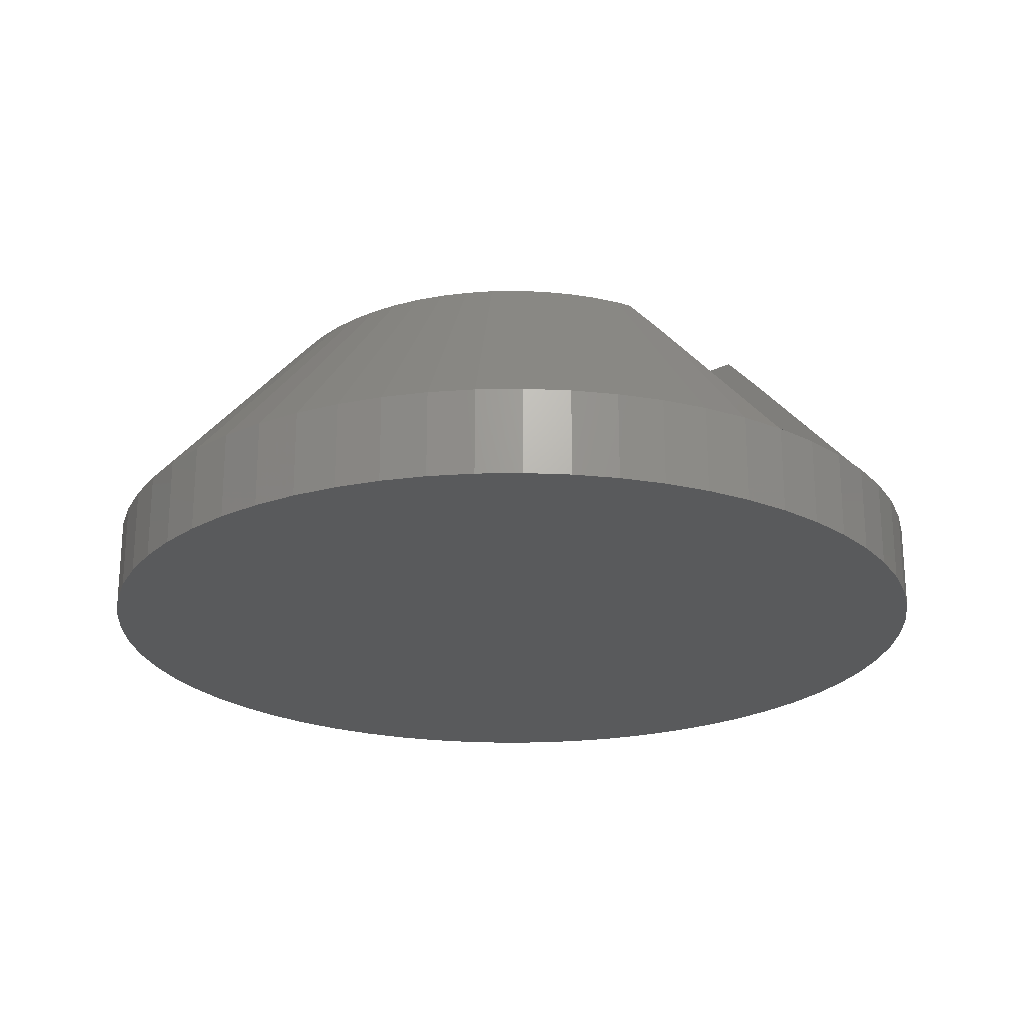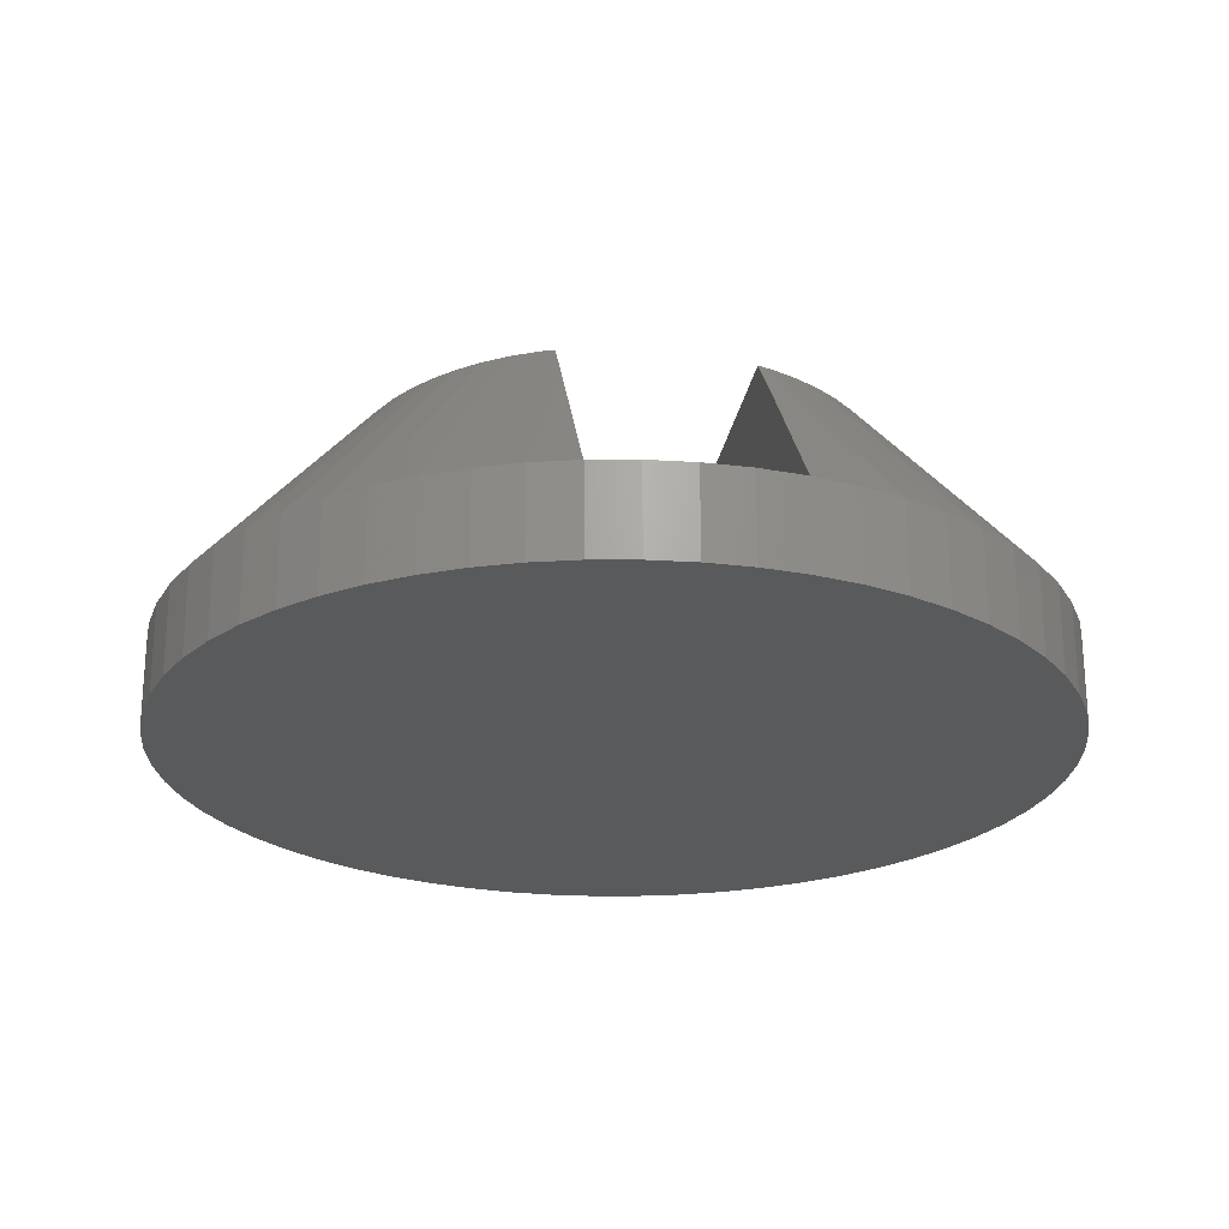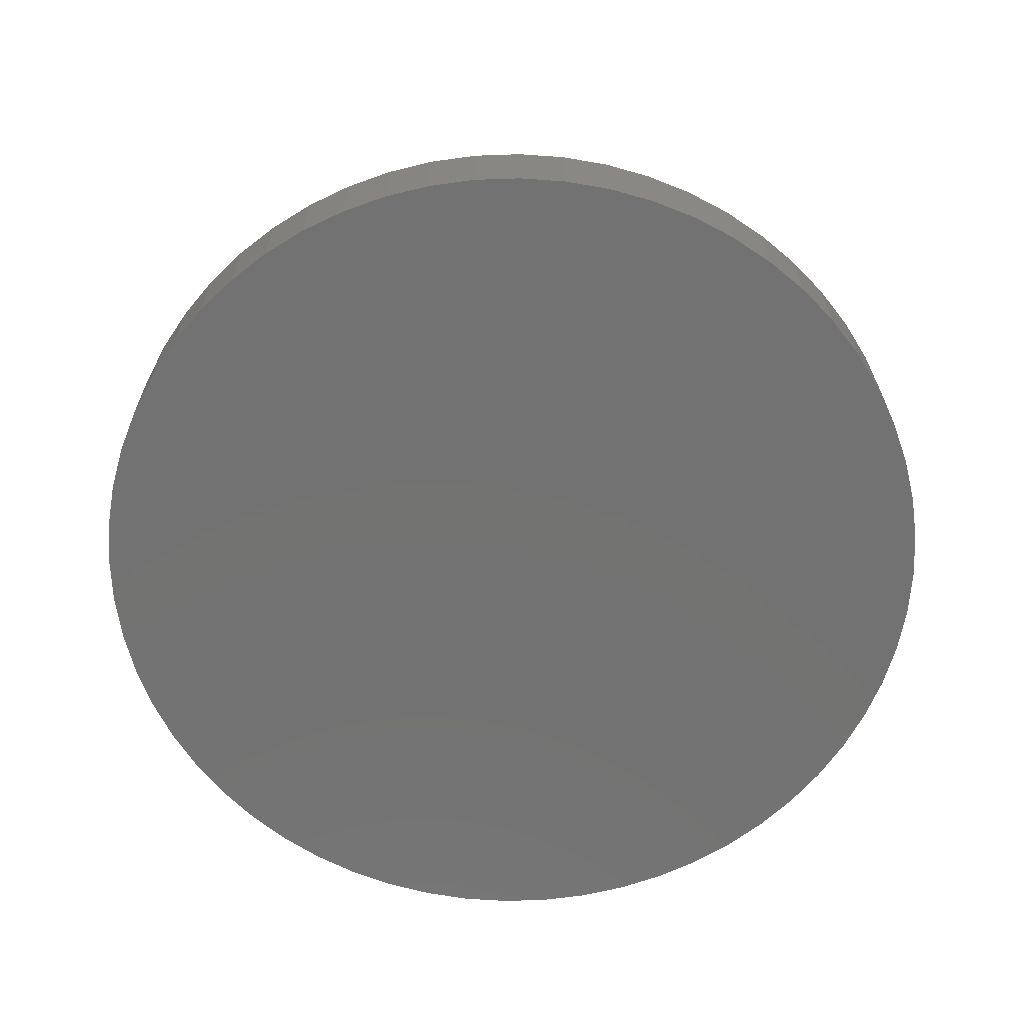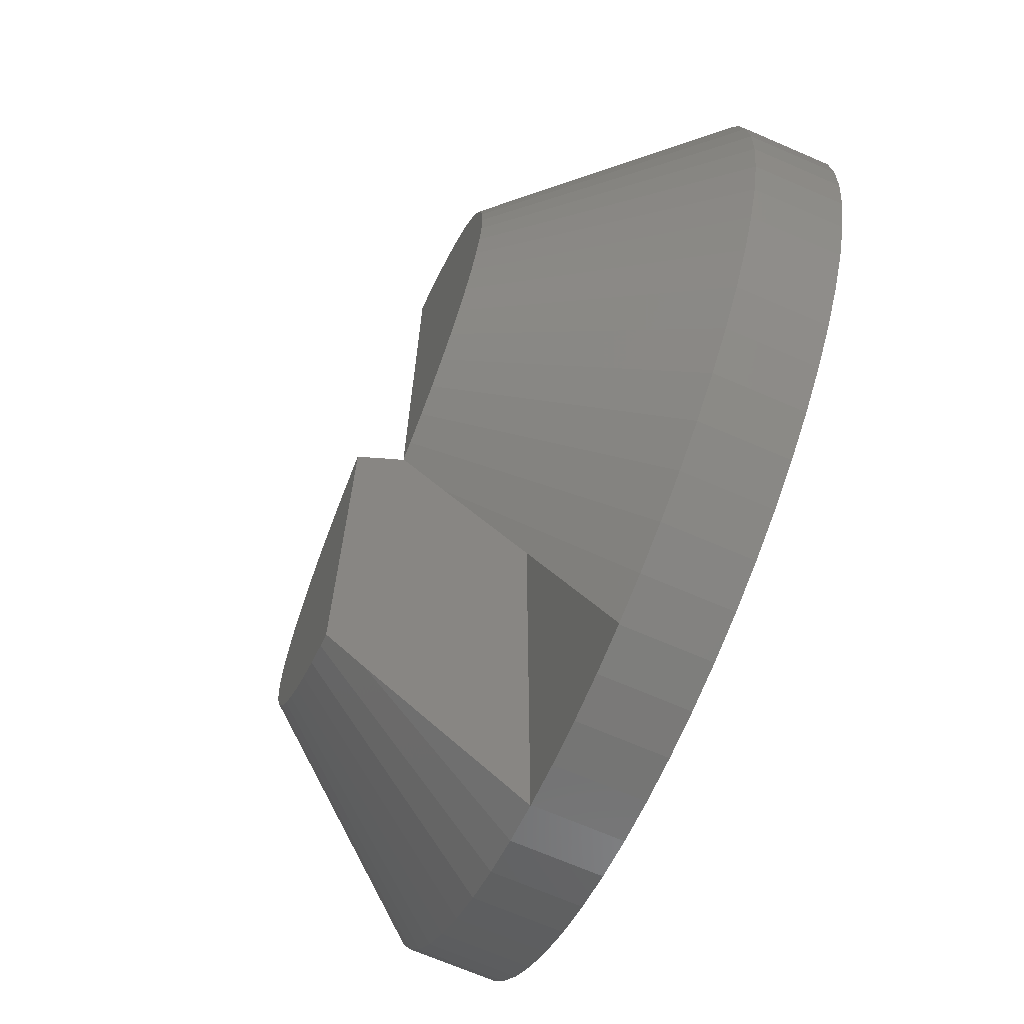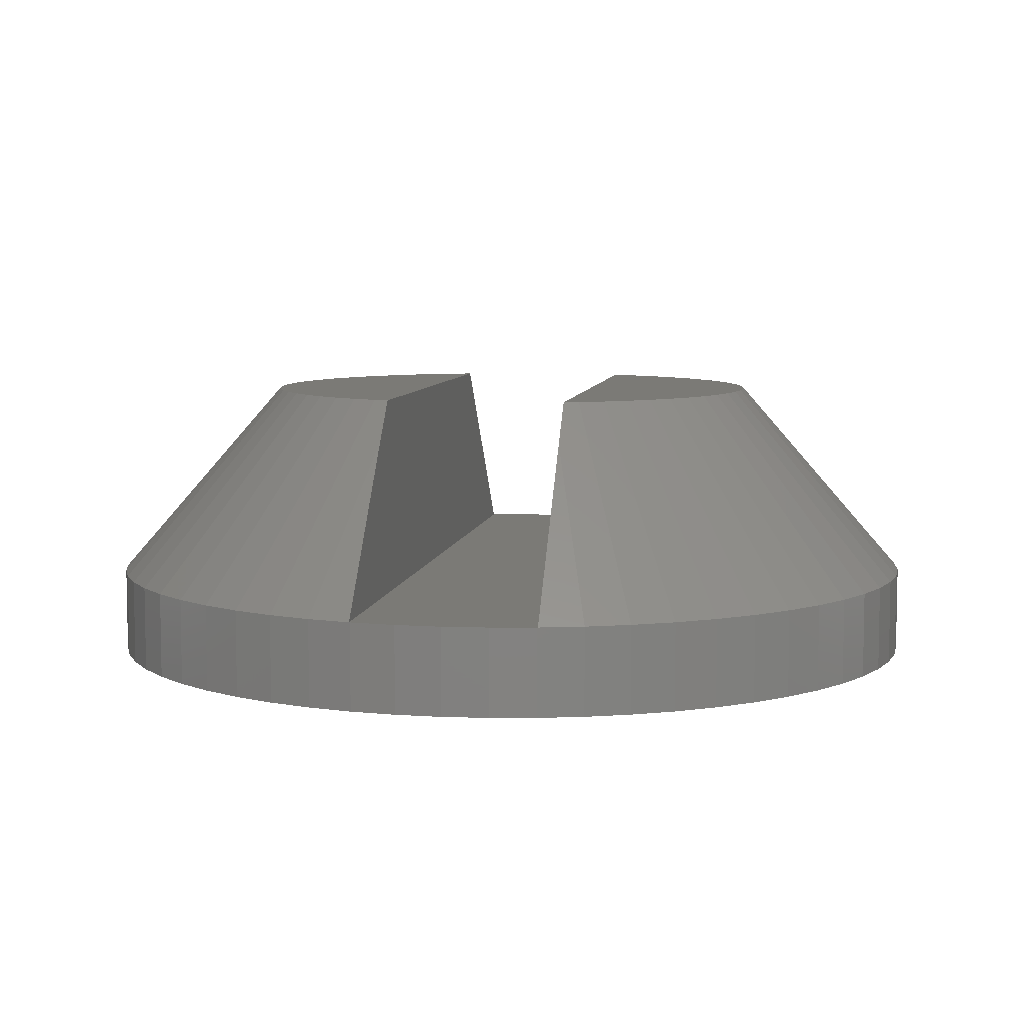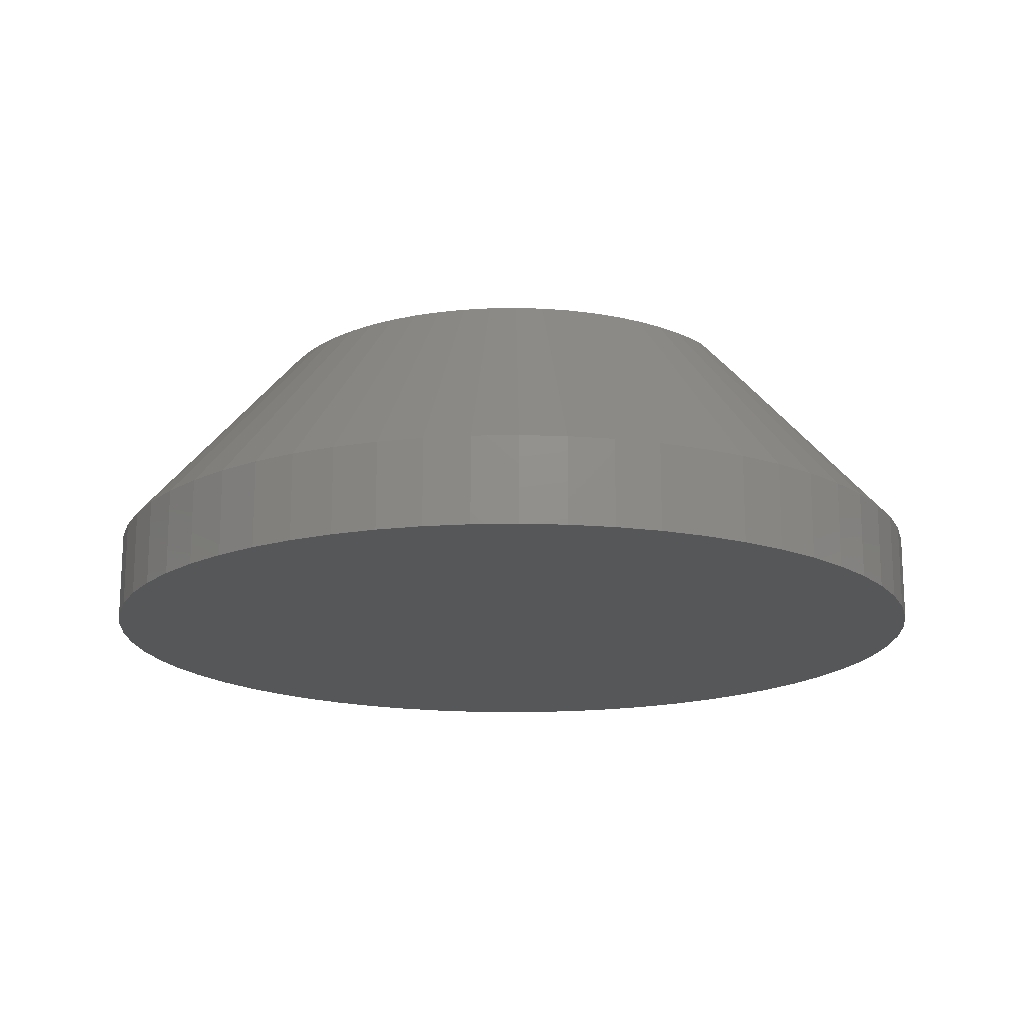
<metadata>
{"format":"stl","ext":"stl","renderer":"f3d","projection":"perspective","resolution":1024,"background":"white","views":[{"elev":-22.8,"azim":-49.4,"up":"+Z"},{"elev":-23.6,"azim":171.1,"up":"+Z"},{"elev":-64.7,"azim":11.0,"up":"+Z"},{"elev":-69.5,"azim":66.6,"up":"+Y"},{"elev":7.0,"azim":8.9,"up":"+Z"},{"elev":-16.9,"azim":-72.9,"up":"+Z"}]}
</metadata>
<code>
# stl→obj: 182 verts, 360 faces
v 49.73 5.226 10
v 48.91 10.4 0
v 48.91 10.4 10
v 49.73 5.226 0
v 33.46 37.16 10
v 17.63 24.27 33
v 20.07 22.29 33
v -49.73 5.226 10
v -50 0 10
v -30 0 33
v -17.63 -24.27 33
v -25 -43.3 10
v -15 -25.98 33
v 37.16 -33.46 10
v 40.45 -29.39 0
v 40.45 -29.39 10
v 37.16 -33.46 0
v -5.226 -49.73 0
v 0 -50 10
v -5.226 -49.73 10
v 0 -50 0
v 29.34 -6.237 33
v 28.53 -9.271 33
v 48.91 -10.4 10
v 22.29 -20.07 33
v 33.46 -37.16 10
v 20.07 -22.29 33
v 40.45 29.39 10
v 37.16 33.46 0
v 37.16 33.46 10
v 40.45 29.39 0
v -29.39 -40.45 10
v 24.27 17.63 33
v 10.5 48.88 10
v 10.5 32.32 28.42
v 15.45 47.55 10
v 29.39 -40.45 0
v 29.39 -40.45 10
v 33.46 -37.16 0
v 0 50 0
v -5.226 49.73 10
v 0 50 10
v -5.226 49.73 0
v -10.4 48.91 10
v -10.4 48.91 0
v -49.73 -5.226 10
v 22.29 20.07 33
v -29.39 40.45 10
v -33.46 37.16 10
v -17.63 24.27 33
v 50 0 10
v 30 0 33
v 49.73 -5.226 10
v -20.34 -45.68 10
v -10.5 30.44 30.44
v -12.2 27.41 33
v -10.5 28.06 33
v -20.34 45.68 10
v 29.84 -3.136 33
v 24.27 -17.63 33
v 33.46 37.16 0
v -12.2 -27.41 33
v -10.5 -30.44 30.44
v -10.5 -28.06 33
v -25 43.3 10
v -28.53 -9.271 33
v -47.55 -15.45 10
v -45.68 -20.34 10
v -47.55 15.45 0
v -45.68 20.34 10
v -45.68 20.34 0
v -47.55 15.45 10
v 25 -43.3 10
v 15 -25.98 33
v 20.34 -45.68 10
v 45.68 20.34 10
v 43.3 25 0
v 43.3 25 10
v 45.68 20.34 0
v -20.07 22.29 33
v 20.34 45.68 10
v 12.2 27.41 33
v 15 25.98 33
v -43.3 25 0
v -40.45 29.39 10
v -40.45 29.39 0
v -43.3 25 10
v -10.4 -48.91 0
v -10.4 -48.91 10
v 10.5 -32.32 28.42
v 10.5 -48.88 10
v 15.45 -47.55 10
v 29.39 40.45 10
v 29.84 3.136 33
v -49.73 -5.226 0
v -50 0 0
v 25 -43.3 0
v 12.2 -27.41 33
v -24.27 17.63 33
v -29.39 40.45 0
v -33.46 37.16 0
v -27.41 -12.2 33
v -25.98 -15 33
v -29.84 3.136 33
v 50 0 0
v 49.73 -5.226 0
v 10.5 -30.44 30.44
v 10.5 -28.06 33
v 10.4 -48.91 0
v 10.4 -48.91 10
v 15.45 -47.55 0
v -28.53 9.271 33
v 15.45 47.55 0
v 10.4 48.91 0
v 10.4 48.91 10
v -15 25.98 33
v -15.45 -47.55 0
v -10.5 -48.88 10
v -15.45 -47.55 10
v 45.68 -20.34 10
v 47.55 -15.45 0
v 47.55 -15.45 10
v 45.68 -20.34 0
v 10.5 30.44 30.44
v 25 43.3 0
v 25 43.3 10
v 20.34 45.68 0
v 20.34 -45.68 0
v -22.29 20.07 33
v -37.16 33.46 10
v 5.226 -49.73 10
v 5.226 -49.73 0
v 43.3 -25 0
v 43.3 -25 10
v 29.39 40.45 0
v 5.226 49.73 10
v 5.226 49.73 0
v -15.45 47.55 0
v -15.45 47.55 10
v -20.34 45.68 0
v -40.45 -29.39 0
v -43.3 -25 10
v -43.3 -25 0
v -40.45 -29.39 10
v -29.34 -6.237 33
v -48.91 -10.4 10
v -20.07 -22.29 33
v -33.46 -37.16 10
v -37.16 33.46 0
v -37.16 -33.46 0
v -37.16 -33.46 10
v -10.5 -32.32 28.42
v -24.27 -17.63 33
v -25.98 15 33
v -27.41 12.2 33
v -48.91 10.4 10
v -49.73 5.226 0
v 48.91 -10.4 0
v 27.41 12.2 33
v 28.53 9.271 33
v -29.34 6.237 33
v 25.98 -15 33
v -10.5 48.88 10
v 47.55 15.45 0
v 47.55 15.45 10
v 27.41 -12.2 33
v -48.91 10.4 0
v -22.29 -20.07 33
v 17.63 -24.27 33
v -33.46 -37.16 0
v -29.39 -40.45 0
v -45.68 -20.34 0
v -47.55 -15.45 0
v -25 43.3 0
v -29.84 -3.136 33
v -25 -43.3 0
v -20.34 -45.68 0
v 10.5 28.06 33
v 25.98 15 33
v -48.91 -10.4 0
v 29.34 6.237 33
v -10.5 32.32 28.42
f 1 2 3
f 2 1 4
f 5 6 7
f 8 9 10
f 11 12 13
f 14 15 16
f 15 14 17
f 18 19 20
f 19 18 21
f 22 23 24
f 25 26 14
f 26 25 27
f 28 29 30
f 29 28 31
f 11 32 12
f 30 33 28
f 34 35 36
f 37 26 38
f 26 37 39
f 40 41 42
f 41 40 43
f 43 44 41
f 44 43 45
f 10 9 46
f 5 47 30
f 47 5 7
f 48 49 50
f 51 52 53
f 13 12 54
f 55 56 57
f 56 55 58
f 53 59 24
f 16 60 14
f 30 61 5
f 61 30 29
f 62 63 64
f 63 62 54
f 65 48 50
f 66 67 68
f 69 70 71
f 70 69 72
f 73 74 75
f 76 77 78
f 77 76 79
f 50 49 80
f 81 82 83
f 84 85 86
f 85 84 87
f 88 20 89
f 20 88 18
f 90 91 92
f 93 6 5
f 1 94 52
f 95 9 96
f 9 95 46
f 97 38 73
f 38 97 37
f 13 54 62
f 74 98 75
f 85 87 99
f 100 49 48
f 49 100 101
f 102 68 103
f 104 8 10
f 53 105 51
f 105 53 106
f 107 98 108
f 98 107 75
f 109 91 110
f 111 91 109
f 91 111 92
f 70 72 112
f 113 34 36
f 114 34 113
f 34 114 115
f 56 58 116
f 117 118 119
f 88 118 117
f 118 88 89
f 120 121 122
f 121 120 123
f 81 35 124
f 35 81 36
f 125 81 126
f 81 125 127
f 111 75 92
f 75 111 128
f 49 129 80
f 129 49 130
f 21 131 19
f 131 21 132
f 16 133 134
f 133 16 15
f 132 110 131
f 110 132 109
f 134 60 16
f 61 93 5
f 93 61 135
f 114 136 115
f 136 114 137
f 138 58 139
f 58 138 140
f 141 142 143
f 142 141 144
f 145 146 66
f 147 148 11
f 66 68 102
f 149 49 101
f 49 149 130
f 150 144 141
f 144 150 151
f 152 119 118
f 130 85 99
f 103 142 153
f 154 70 155
f 66 146 67
f 103 68 142
f 1 52 51
f 87 70 154
f 156 8 104
f 96 8 157
f 8 96 9
f 24 106 53
f 106 24 158
f 52 59 53
f 3 94 1
f 76 159 160
f 112 156 161
f 58 65 116
f 162 60 134
f 45 163 44
f 138 163 45
f 163 138 139
f 127 36 81
f 36 127 113
f 3 164 165
f 164 3 2
f 165 79 76
f 79 165 164
f 116 65 50
f 120 162 134
f 72 156 112
f 60 25 14
f 23 166 120
f 155 70 112
f 166 162 120
f 86 130 149
f 130 86 85
f 75 90 92
f 90 75 107
f 59 22 24
f 81 83 126
f 134 123 120
f 123 134 133
f 167 72 69
f 72 167 156
f 168 148 147
f 148 168 151
f 38 169 73
f 169 74 73
f 157 156 167
f 156 157 8
f 170 32 148
f 32 170 171
f 172 67 173
f 67 172 68
f 140 65 58
f 65 140 174
f 11 148 32
f 26 169 38
f 54 152 63
f 152 54 119
f 170 151 150
f 151 170 148
f 27 169 26
f 175 46 146
f 10 46 175
f 171 12 32
f 12 171 176
f 176 54 12
f 54 176 177
f 71 87 84
f 87 71 70
f 82 124 178
f 124 82 81
f 153 151 168
f 76 179 159
f 161 156 104
f 129 130 99
f 137 42 136
f 42 137 40
f 76 160 165
f 173 146 180
f 146 173 67
f 153 142 144
f 78 33 179
f 78 179 76
f 51 4 1
f 4 51 105
f 174 48 65
f 48 174 100
f 30 47 33
f 26 17 14
f 17 26 39
f 3 160 181
f 3 181 94
f 99 87 154
f 126 83 6
f 126 6 93
f 58 182 139
f 182 58 55
f 163 139 182
f 106 4 105
f 158 4 106
f 158 2 4
f 121 2 158
f 121 164 2
f 123 164 121
f 123 79 164
f 133 79 123
f 133 77 79
f 15 77 133
f 15 31 77
f 17 31 15
f 17 29 31
f 39 29 17
f 39 61 29
f 37 61 39
f 37 135 61
f 97 135 37
f 97 125 135
f 128 125 97
f 128 127 125
f 111 127 128
f 111 113 127
f 109 113 111
f 109 114 113
f 132 114 109
f 132 137 114
f 21 137 132
f 21 40 137
f 18 40 21
f 18 43 40
f 88 43 18
f 88 45 43
f 117 45 88
f 117 138 45
f 177 138 117
f 177 140 138
f 176 140 177
f 176 174 140
f 171 174 176
f 171 100 174
f 170 100 171
f 170 101 100
f 150 101 170
f 150 149 101
f 141 149 150
f 141 86 149
f 143 86 141
f 143 84 86
f 172 84 143
f 172 71 84
f 173 71 172
f 173 69 71
f 180 69 173
f 180 167 69
f 95 167 180
f 95 157 167
f 157 95 96
f 135 126 93
f 126 135 125
f 24 23 122
f 180 46 95
f 46 180 146
f 128 73 75
f 73 128 97
f 177 119 54
f 119 177 117
f 94 59 52
f 181 59 94
f 181 22 59
f 160 22 181
f 160 23 22
f 159 23 160
f 159 166 23
f 179 166 159
f 179 162 166
f 33 162 179
f 33 60 162
f 47 60 33
f 47 25 60
f 7 25 47
f 7 27 25
f 6 27 7
f 6 169 27
f 83 169 6
f 83 74 169
f 178 83 82
f 83 178 74
f 108 74 178
f 74 108 98
f 116 57 56
f 57 116 64
f 13 64 116
f 64 13 62
f 50 13 116
f 50 11 13
f 80 11 50
f 80 147 11
f 129 147 80
f 129 168 147
f 99 168 129
f 99 153 168
f 154 153 99
f 154 103 153
f 155 103 154
f 155 102 103
f 112 102 155
f 112 66 102
f 161 66 112
f 161 145 66
f 104 145 161
f 104 175 145
f 175 104 10
f 78 31 28
f 31 78 77
f 28 33 78
f 165 160 3
f 153 144 151
f 122 158 24
f 158 122 121
f 122 23 120
f 175 146 145
f 143 68 172
f 68 143 142
f 90 35 34
f 35 90 124
f 107 124 90
f 178 107 108
f 124 107 178
f 90 34 91
f 136 34 115
f 34 136 91
f 131 91 136
f 91 131 110
f 42 131 136
f 42 19 131
f 41 19 42
f 41 20 19
f 163 41 44
f 41 163 20
f 118 20 163
f 20 118 89
f 152 182 55
f 63 55 57
f 63 57 64
f 55 63 152
f 182 152 163
f 163 152 118

</code>
